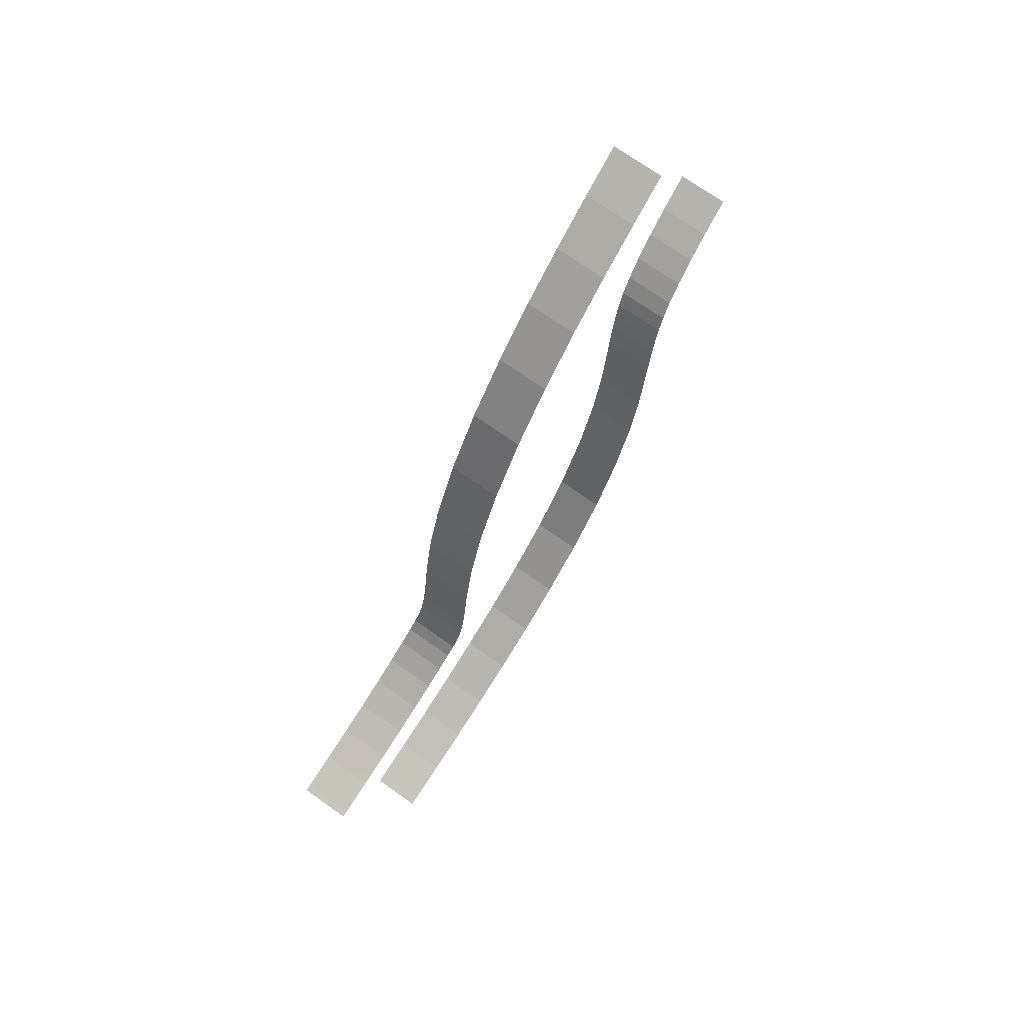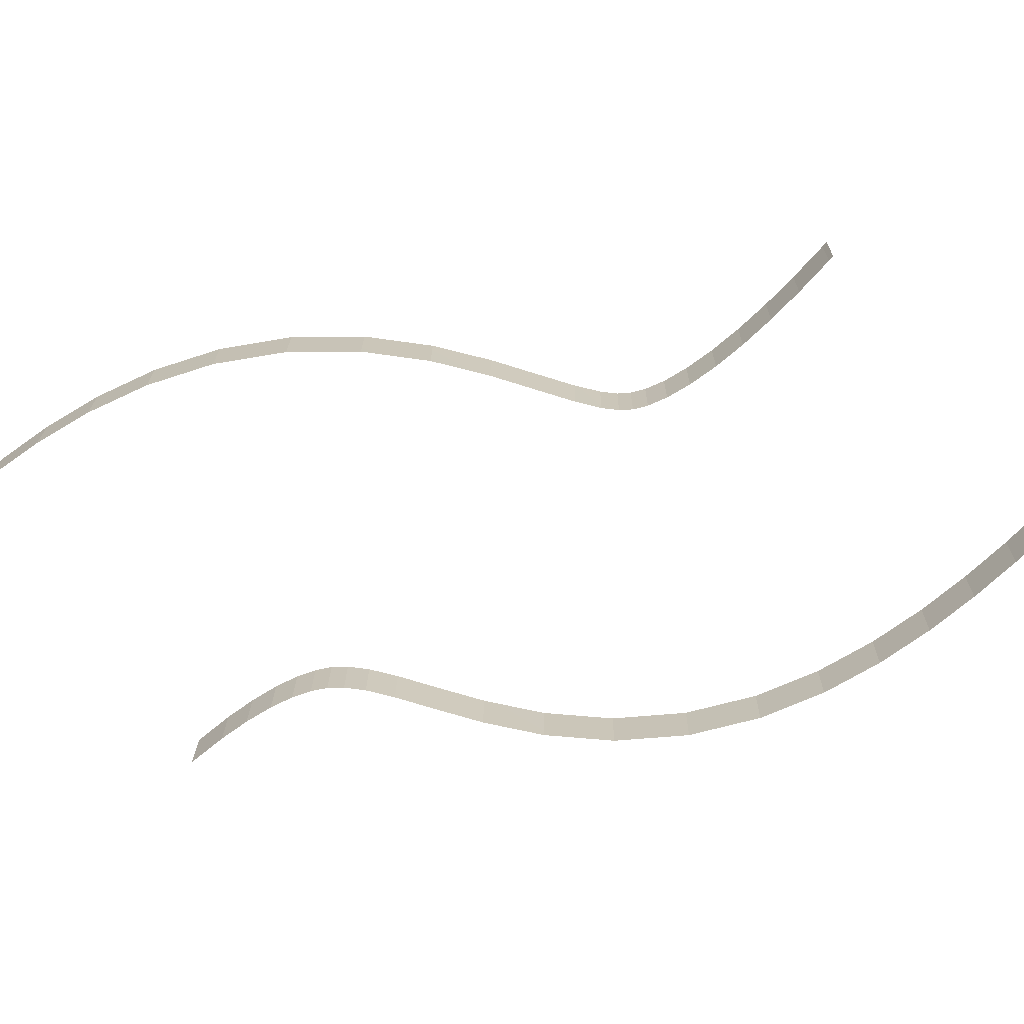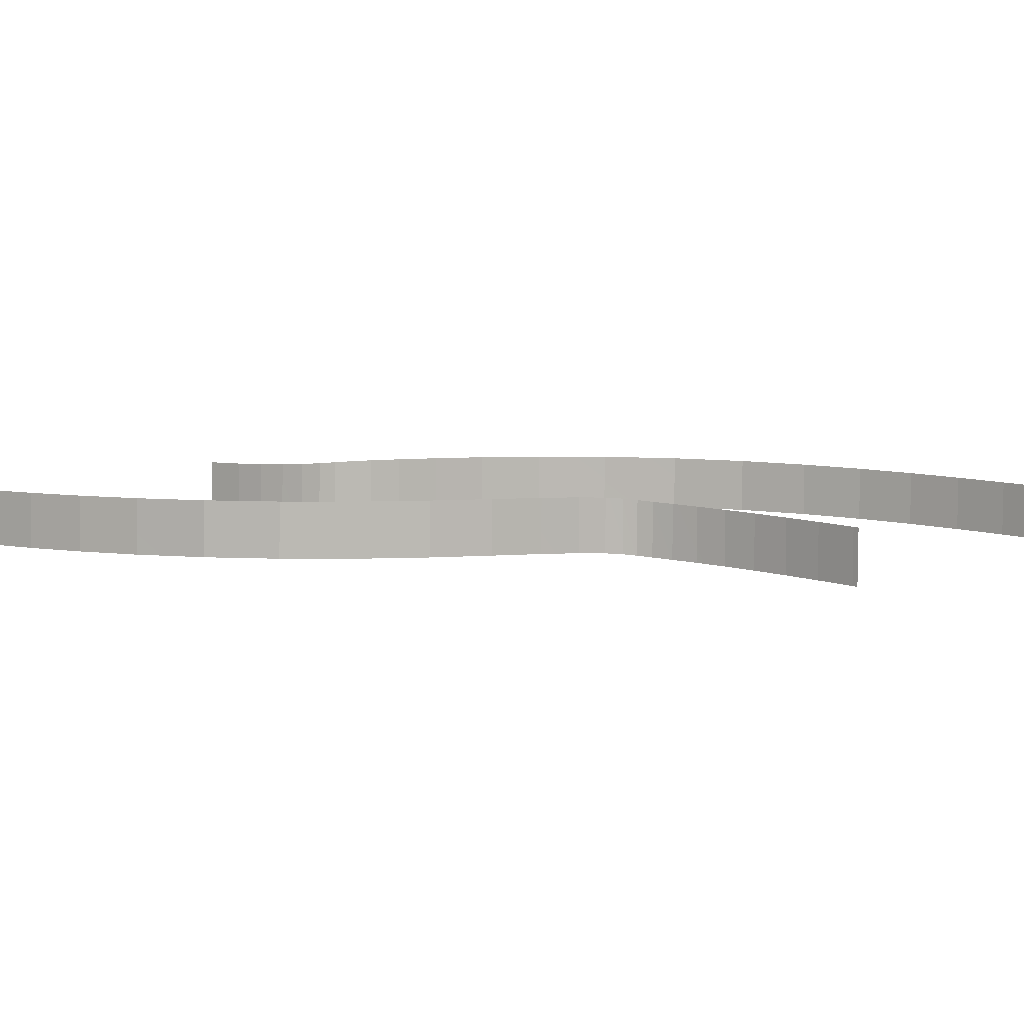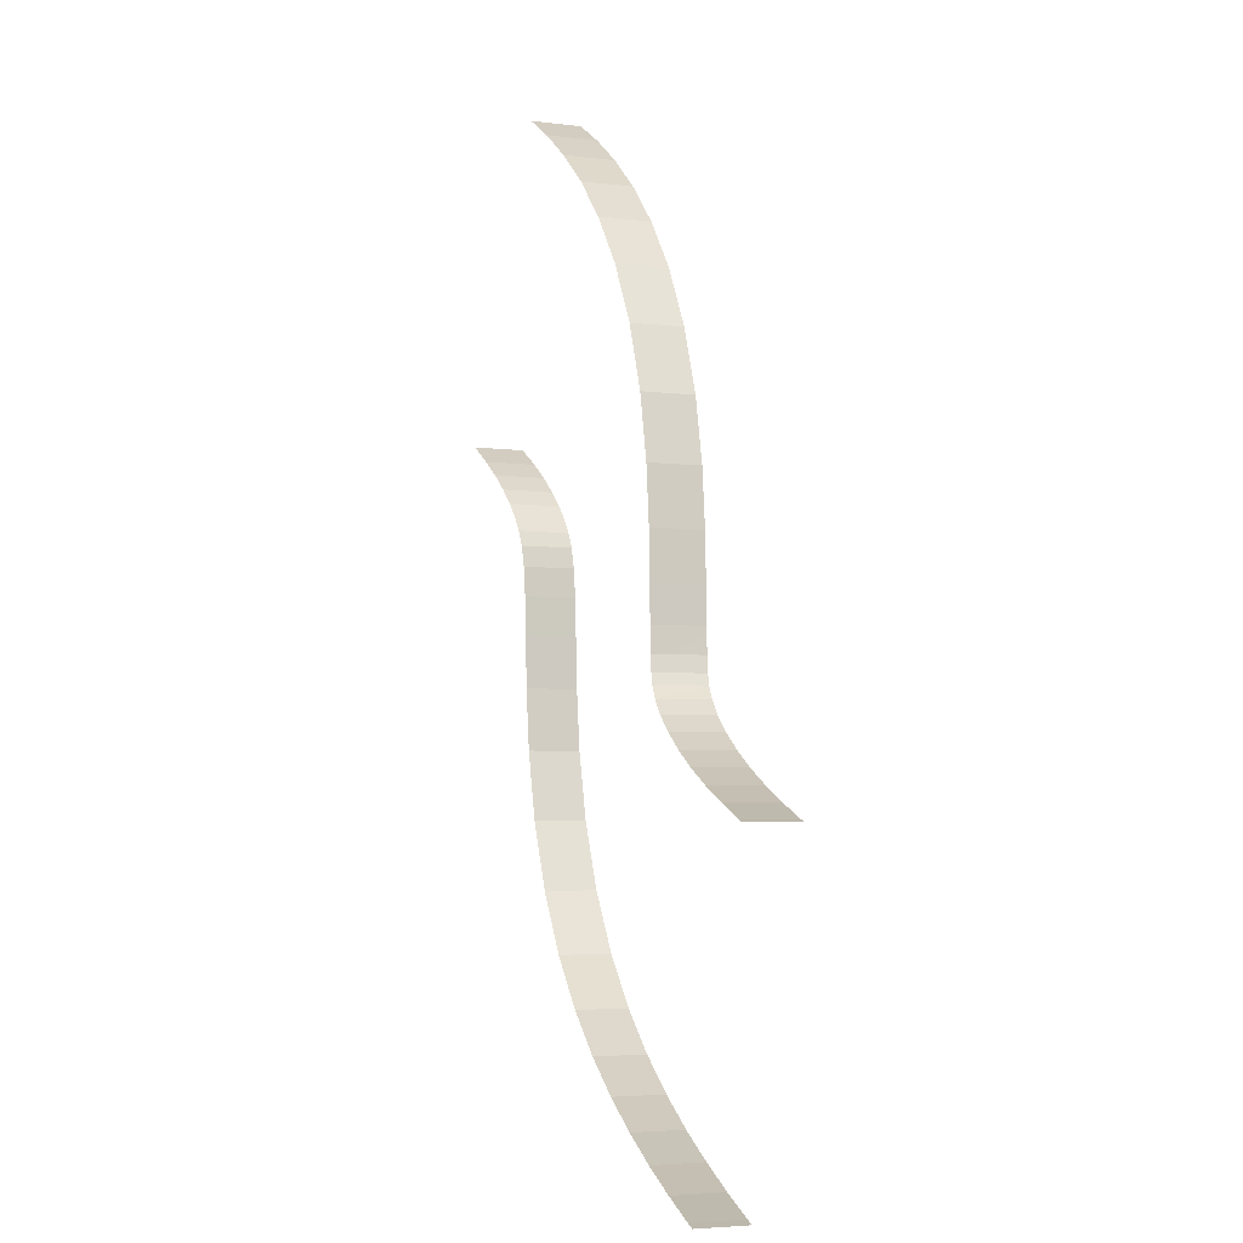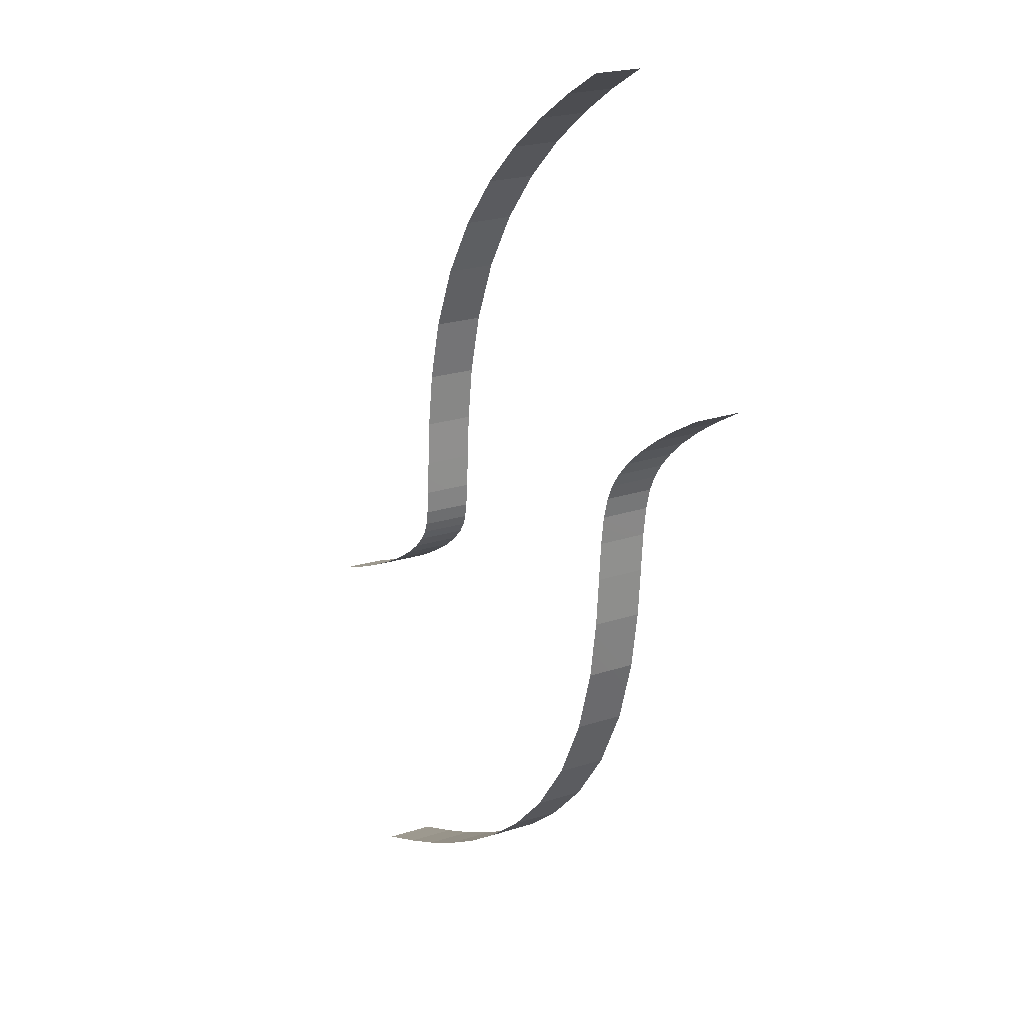
<metadata>
{"format":"obj","ext":"obj","renderer":"f3d","projection":"perspective","resolution":1024,"background":"white","views":[{"elev":70.0,"azim":125.8,"up":"+Z"},{"elev":-69.4,"azim":67.4,"up":"+Y"},{"elev":8.0,"azim":66.6,"up":"+Y"},{"elev":-2.9,"azim":70.3,"up":"+Z"},{"elev":18.8,"azim":-121.8,"up":"+Z"}]}
</metadata>
<code>
g Track1_boundary_3
v -35.04 -0.1067 -54
v -36.55 -0.1777 -53.19
v -36.58 2.082 -53.24
v -35.06 2.153 -54.05
v -36.55 -0.1777 -53.19
v -35.04 -0.1067 -54
v -36.58 2.082 -53.24
v -35.06 2.153 -54.05
v -29.5 0.1777 -39.97
v -27.55 0.2474 -41.02
v -29.52 2.437 -40.02
v -27.58 2.507 -41.07
v -27.55 0.2474 -41.02
v -29.5 0.1777 -39.97
v -29.52 2.437 -40.02
v -27.58 2.507 -41.07
v -33.9 -0.03916 -54.71
v -35.04 -0.1067 -54
v -35.06 2.153 -54.05
v -33.93 2.22 -54.75
v -35.04 -0.1067 -54
v -33.9 -0.03916 -54.71
v -35.06 2.153 -54.05
v -33.93 2.22 -54.75
v -27.55 0.2474 -41.02
v -25.51 0.3096 -42.29
v -27.58 2.507 -41.07
v -25.53 2.569 -42.34
v -25.51 0.3096 -42.29
v -27.55 0.2474 -41.02
v -27.58 2.507 -41.07
v -25.53 2.569 -42.34
v -32.91 0.02837 -55.43
v -33.9 -0.03916 -54.71
v -33.93 2.22 -54.75
v -32.94 2.288 -55.48
v -33.9 -0.03916 -54.71
v -32.91 0.02837 -55.43
v -33.93 2.22 -54.75
v -32.94 2.288 -55.48
v -25.51 0.3096 -42.29
v -23.45 0.3662 -43.81
v -25.53 2.569 -42.34
v -23.47 2.626 -43.86
v -23.45 0.3662 -43.81
v -25.51 0.3096 -42.29
v -25.53 2.569 -42.34
v -23.47 2.626 -43.86
v -32.14 0.09399 -56.12
v -32.91 0.02837 -55.43
v -32.94 2.288 -55.48
v -32.17 2.353 -56.17
v -32.91 0.02837 -55.43
v -32.14 0.09399 -56.12
v -32.94 2.288 -55.48
v -32.17 2.353 -56.17
v -23.45 0.3662 -43.81
v -21.43 0.4127 -45.64
v -23.47 2.626 -43.86
v -21.45 2.672 -45.69
v -21.43 0.4127 -45.64
v -23.45 0.3662 -43.81
v -23.47 2.626 -43.86
v -21.45 2.672 -45.69
v -31.59 0.1567 -56.76
v -32.14 0.09399 -56.12
v -32.17 2.353 -56.17
v -31.61 2.416 -56.8
v -32.14 0.09399 -56.12
v -31.59 0.1567 -56.76
v -32.17 2.353 -56.17
v -31.61 2.416 -56.8
v -21.43 0.4127 -45.64
v -19.54 0.4453 -47.84
v -21.45 2.672 -45.69
v -19.56 2.705 -47.88
v -19.54 0.4453 -47.84
v -21.43 0.4127 -45.64
v -21.45 2.672 -45.69
v -19.56 2.705 -47.88
v -31.21 0.2133 -57.36
v -31.59 0.1567 -56.76
v -31.61 2.416 -56.8
v -31.23 2.473 -57.4
v -31.59 0.1567 -56.76
v -31.21 0.2133 -57.36
v -31.61 2.416 -56.8
v -31.23 2.473 -57.4
v -19.54 0.4453 -47.84
v -17.92 0.4605 -50.42
v -19.56 2.705 -47.88
v -17.94 2.72 -50.46
v -17.92 0.4605 -50.42
v -19.54 0.4453 -47.84
v -19.56 2.705 -47.88
v -17.94 2.72 -50.46
v -30.93 0.2579 -58.02
v -31.21 0.2133 -57.36
v -31.23 2.473 -57.4
v -30.95 2.517 -58.06
v -31.21 0.2133 -57.36
v -30.93 0.2579 -58.02
v -31.23 2.473 -57.4
v -30.95 2.517 -58.06
v -17.92 0.4605 -50.42
v -16.72 0.4571 -53.22
v -17.94 2.72 -50.46
v -16.74 2.717 -53.26
v -16.72 0.4571 -53.22
v -17.92 0.4605 -50.42
v -17.94 2.72 -50.46
v -16.74 2.717 -53.26
v -30.71 0.284 -58.94
v -30.93 0.2579 -58.02
v -30.95 2.517 -58.06
v -30.72 2.544 -58.97
v -30.93 0.2579 -58.02
v -30.71 0.284 -58.94
v -30.95 2.517 -58.06
v -30.72 2.544 -58.97
v -16.72 0.4571 -53.22
v -16 0.438 -56
v -16.74 2.717 -53.26
v -16.02 2.698 -56.04
v -16 0.438 -56
v -16.72 0.4571 -53.22
v -16.74 2.717 -53.26
v -16.02 2.698 -56.04
v -30.54 0.2884 -60.21
v -30.71 0.284 -58.94
v -30.72 2.544 -58.97
v -30.55 2.548 -60.24
v -30.71 0.284 -58.94
v -30.54 0.2884 -60.21
v -30.72 2.544 -58.97
v -30.55 2.548 -60.24
v -16 0.438 -56
v -15.64 0.4077 -58.49
v -16.02 2.698 -56.04
v -15.65 2.667 -58.52
v -15.64 0.4077 -58.49
v -16 0.438 -56
v -16.02 2.698 -56.04
v -15.65 2.667 -58.52
v -30.38 0.2723 -61.94
v -30.54 0.2884 -60.21
v -30.55 2.548 -60.24
v -30.4 2.532 -61.97
v -30.54 0.2884 -60.21
v -30.38 0.2723 -61.94
v -30.55 2.548 -60.24
v -30.4 2.532 -61.97
v -15.64 0.4077 -58.49
v -15.45 0.3698 -60.55
v -15.65 2.667 -58.52
v -15.46 2.63 -60.57
v -15.45 0.3698 -60.55
v -15.64 0.4077 -58.49
v -15.65 2.667 -58.52
v -15.46 2.63 -60.57
v -30.16 0.2403 -64.15
v -30.38 0.2723 -61.94
v -30.4 2.532 -61.97
v -30.17 2.5 -64.18
v -30.38 0.2723 -61.94
v -30.16 0.2403 -64.15
v -30.4 2.532 -61.97
v -30.17 2.5 -64.18
v -15.45 0.3698 -60.55
v -15.3 0.3259 -62.13
v -15.46 2.63 -60.57
v -15.31 2.586 -62.16
v -15.3 0.3259 -62.13
v -15.45 0.3698 -60.55
v -15.46 2.63 -60.57
v -15.31 2.586 -62.16
v -29.69 0.1987 -66.79
v -30.16 0.2403 -64.15
v -30.17 2.5 -64.18
v -29.7 2.459 -66.81
v -30.16 0.2403 -64.15
v -29.69 0.1987 -66.79
v -30.17 2.5 -64.18
v -29.7 2.459 -66.81
v -15.3 0.3259 -62.13
v -15.12 0.2773 -63.23
v -15.31 2.586 -62.16
v -15.13 2.537 -63.24
v -15.12 0.2773 -63.23
v -15.3 0.3259 -62.13
v -15.31 2.586 -62.16
v -15.13 2.537 -63.24
v -28.75 0.1545 -69.7
v -29.69 0.1987 -66.79
v -29.7 2.459 -66.81
v -28.76 2.414 -69.72
v -29.69 0.1987 -66.79
v -28.75 0.1545 -69.7
v -29.7 2.459 -66.81
v -28.76 2.414 -69.72
v -15.12 0.2773 -63.23
v -14.91 0.2254 -63.92
v -15.13 2.537 -63.24
v -14.92 2.485 -63.93
v -14.91 0.2254 -63.92
v -15.12 0.2773 -63.23
v -15.13 2.537 -63.24
v -14.92 2.485 -63.93
v -27.25 0.1141 -72.56
v -28.75 0.1545 -69.7
v -28.76 2.414 -69.72
v -27.25 2.374 -72.57
v -28.75 0.1545 -69.7
v -27.25 0.1141 -72.56
v -28.76 2.414 -69.72
v -27.25 2.374 -72.57
v -14.91 0.2254 -63.92
v -14.65 0.1734 -64.42
v -14.92 2.485 -63.93
v -14.66 2.433 -64.43
v -14.65 0.1734 -64.42
v -14.91 0.2254 -63.92
v -14.92 2.485 -63.93
v -14.66 2.433 -64.43
v -25.31 0.08095 -75.05
v -27.25 0.1141 -72.56
v -27.25 2.374 -72.57
v -25.31 2.341 -75.06
v -27.25 0.1141 -72.56
v -25.31 0.08095 -75.05
v -27.25 2.374 -72.57
v -25.31 2.341 -75.06
v -14.65 0.1734 -64.42
v -14.25 0.1266 -64.92
v -14.66 2.433 -64.43
v -14.26 2.387 -64.92
v -14.25 0.1266 -64.92
v -14.65 0.1734 -64.42
v -14.66 2.433 -64.43
v -14.26 2.387 -64.92
v -23.16 0.05531 -77.06
v -25.31 0.08095 -75.05
v -25.31 2.341 -75.06
v -23.17 2.315 -77.07
v -25.31 0.08095 -75.05
v -23.16 0.05531 -77.06
v -25.31 2.341 -75.06
v -23.17 2.315 -77.07
v -14.25 0.1266 -64.92
v -13.62 0.08762 -65.49
v -14.26 2.387 -64.92
v -13.62 2.348 -65.5
v -13.62 0.08762 -65.49
v -14.25 0.1266 -64.92
v -14.26 2.387 -64.92
v -13.62 2.348 -65.5
v -20.98 0.03605 -78.66
v -23.16 0.05531 -77.06
v -23.17 2.315 -77.07
v -20.98 2.296 -78.66
v -23.16 0.05531 -77.06
v -20.98 0.03605 -78.66
v -23.17 2.315 -77.07
v -20.98 2.296 -78.66
v -13.62 0.08762 -65.49
v -12.74 0.05731 -66.12
v -13.62 2.348 -65.5
v -12.74 2.317 -66.13
v -12.74 0.05731 -66.12
v -13.62 0.08762 -65.49
v -13.62 2.348 -65.5
v -12.74 2.317 -66.13
v -18.8 0.0218 -79.95
v -20.98 0.03605 -78.66
v -20.98 2.296 -78.66
v -18.8 2.282 -79.95
v -20.98 0.03605 -78.66
v -18.8 0.0218 -79.95
v -20.98 2.296 -78.66
v -18.8 2.282 -79.95
v -12.74 0.05731 -66.12
v -11.62 0.03459 -66.78
v -12.74 2.317 -66.13
v -11.62 2.295 -66.78
v -11.62 0.03459 -66.78
v -12.74 0.05731 -66.12
v -12.74 2.317 -66.13
v -11.62 2.295 -66.78
v -16.68 0.01185 -81.01
v -18.8 0.0218 -79.95
v -18.8 2.282 -79.95
v -16.69 2.272 -81.01
v -18.8 0.0218 -79.95
v -16.68 0.01185 -81.01
v -18.8 2.282 -79.95
v -16.69 2.272 -81.01
v -11.62 0.03459 -66.78
v -10.36 0.01874 -67.41
v -11.62 2.295 -66.78
v -10.36 2.279 -67.41
v -10.36 0.01874 -67.41
v -11.62 0.03459 -66.78
v -11.62 2.295 -66.78
v -10.36 2.279 -67.41
v -14.59 0.005204 -81.92
v -16.68 0.01185 -81.01
v -16.69 2.272 -81.01
v -14.59 2.265 -81.92
v -16.68 0.01185 -81.01
v -14.59 0.005204 -81.92
v -16.69 2.272 -81.01
v -14.59 2.265 -81.92
v -10.36 0.01874 -67.41
v -8.949 0.008191 -68.02
v -10.36 2.279 -67.41
v -8.95 2.268 -68.02
v -8.949 0.008191 -68.02
v -10.36 0.01874 -67.41
v -10.36 2.279 -67.41
v -8.95 2.268 -68.02
v -12.55 0.001439 -82.69
v -14.59 0.005204 -81.92
v -14.59 2.265 -81.92
v -12.56 2.261 -82.69
v -14.59 0.005204 -81.92
v -12.55 0.001439 -82.69
v -14.59 2.265 -81.92
v -12.56 2.261 -82.69
v -8.949 0.008191 -68.02
v -7.468 0.002257 -68.58
v -8.95 2.268 -68.02
v -7.468 2.262 -68.58
v -7.468 0.002257 -68.58
v -8.949 0.008191 -68.02
v -8.95 2.268 -68.02
v -7.468 2.262 -68.58
v -10.64 3.074e-05 -83.35
v -12.55 0.001439 -82.69
v -12.56 2.261 -82.69
v -10.64 2.26 -83.35
v -12.55 0.001439 -82.69
v -10.64 3.074e-05 -83.35
v -12.56 2.261 -82.69
v -10.64 2.26 -83.35
v -7.468 0.002257 -68.58
v -5.839 5.153e-05 -69.14
v -7.468 2.262 -68.58
v -5.839 2.26 -69.14
v -5.839 5.153e-05 -69.14
v -7.468 0.002257 -68.58
v -7.468 2.262 -68.58
v -5.839 2.26 -69.14
v -10.22 -2.264e-06 -83.48
v -10.64 3.074e-05 -83.35
v -10.64 2.26 -83.35
v -10.22 2.26 -83.48
v -10.64 3.074e-05 -83.35
v -10.22 -2.264e-06 -83.48
v -10.64 2.26 -83.35
v -10.22 2.26 -83.48
v -5.839 5.153e-05 -69.14
v -5.605 2.264e-06 -69.21
v -5.839 2.26 -69.14
v -5.605 2.26 -69.21
v -5.605 2.264e-06 -69.21
v -5.839 5.153e-05 -69.14
v -5.839 2.26 -69.14
v -5.605 2.26 -69.21
g Wall Texture
f 2 1 3
f 3 1 4
f 6 5 7
f 6 7 8
f 10 9 11
f 10 11 12
f 14 13 15
f 15 13 16
f 18 17 19
f 19 17 20
f 22 21 23
f 22 23 24
f 26 25 27
f 26 27 28
f 30 29 31
f 31 29 32
f 34 33 35
f 35 33 36
f 38 37 39
f 38 39 40
f 42 41 43
f 42 43 44
f 46 45 47
f 47 45 48
f 50 49 51
f 51 49 52
f 54 53 55
f 54 55 56
f 58 57 59
f 58 59 60
f 62 61 63
f 63 61 64
f 66 65 67
f 67 65 68
f 70 69 71
f 70 71 72
f 74 73 75
f 74 75 76
f 78 77 79
f 79 77 80
f 82 81 83
f 83 81 84
f 86 85 87
f 86 87 88
f 90 89 91
f 90 91 92
f 94 93 95
f 95 93 96
f 98 97 99
f 99 97 100
f 102 101 103
f 102 103 104
f 106 105 107
f 106 107 108
f 110 109 111
f 111 109 112
f 114 113 115
f 115 113 116
f 118 117 119
f 118 119 120
f 122 121 123
f 122 123 124
f 126 125 127
f 127 125 128
f 130 129 131
f 131 129 132
f 134 133 135
f 134 135 136
f 138 137 139
f 138 139 140
f 142 141 143
f 143 141 144
f 146 145 147
f 147 145 148
f 150 149 151
f 150 151 152
f 154 153 155
f 154 155 156
f 158 157 159
f 159 157 160
f 162 161 163
f 163 161 164
f 166 165 167
f 166 167 168
f 170 169 171
f 170 171 172
f 174 173 175
f 175 173 176
f 178 177 179
f 179 177 180
f 182 181 183
f 182 183 184
f 186 185 187
f 186 187 188
f 190 189 191
f 191 189 192
f 194 193 195
f 195 193 196
f 198 197 199
f 198 199 200
f 202 201 203
f 202 203 204
f 206 205 207
f 207 205 208
f 210 209 211
f 211 209 212
f 214 213 215
f 214 215 216
f 218 217 219
f 218 219 220
f 222 221 223
f 223 221 224
f 226 225 227
f 227 225 228
f 230 229 231
f 230 231 232
f 234 233 235
f 234 235 236
f 238 237 239
f 239 237 240
f 242 241 243
f 243 241 244
f 246 245 247
f 246 247 248
f 250 249 251
f 250 251 252
f 254 253 255
f 255 253 256
f 258 257 259
f 259 257 260
f 262 261 263
f 262 263 264
f 266 265 267
f 266 267 268
f 270 269 271
f 271 269 272
f 274 273 275
f 275 273 276
f 278 277 279
f 278 279 280
f 282 281 283
f 282 283 284
f 286 285 287
f 287 285 288
f 290 289 291
f 291 289 292
f 294 293 295
f 294 295 296
f 298 297 299
f 298 299 300
f 302 301 303
f 303 301 304
f 306 305 307
f 307 305 308
f 310 309 311
f 310 311 312
f 314 313 315
f 314 315 316
f 318 317 319
f 319 317 320
f 322 321 323
f 323 321 324
f 326 325 327
f 326 327 328
f 330 329 331
f 330 331 332
f 334 333 335
f 335 333 336
f 338 337 339
f 339 337 340
f 342 341 343
f 342 343 344
f 346 345 347
f 346 347 348
f 350 349 351
f 351 349 352
f 354 353 355
f 355 353 356
f 358 357 359
f 358 359 360
f 362 361 363
f 362 363 364
f 366 365 367
f 367 365 368

</code>
